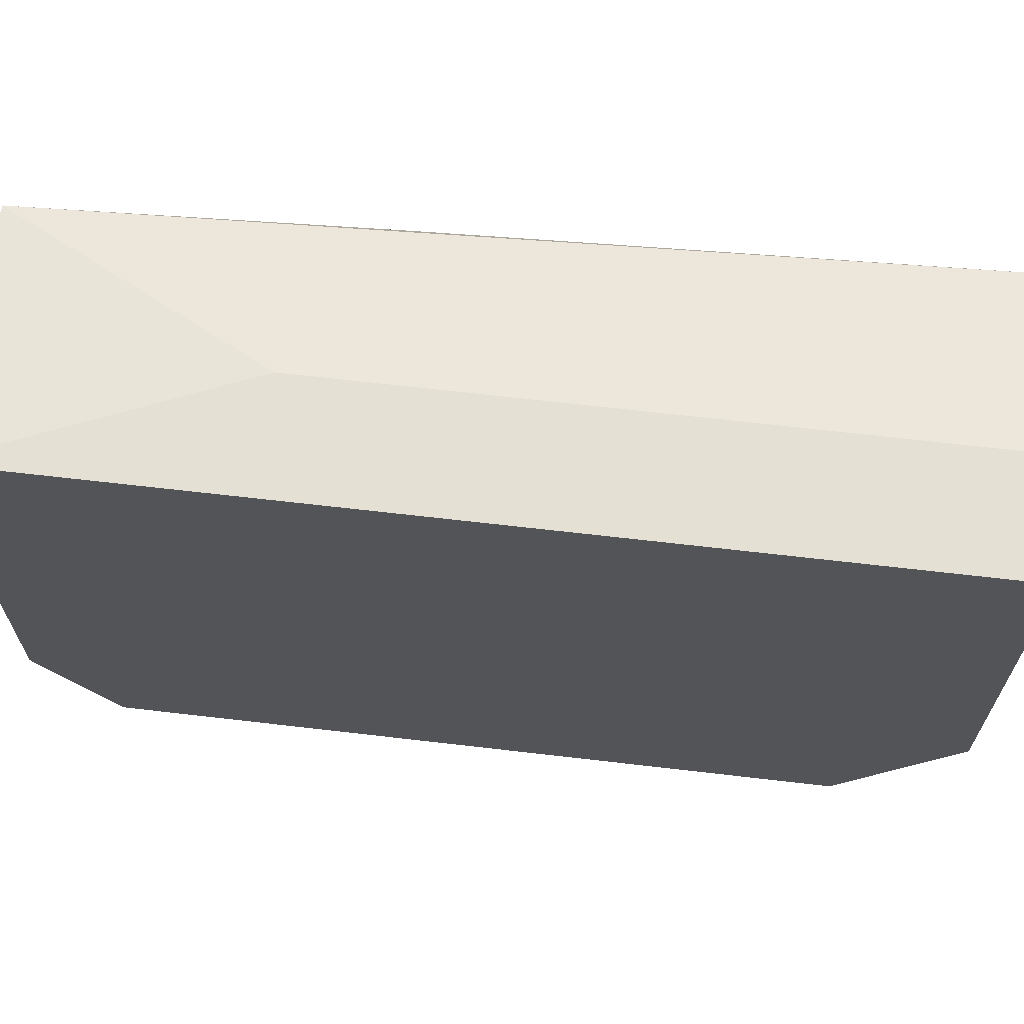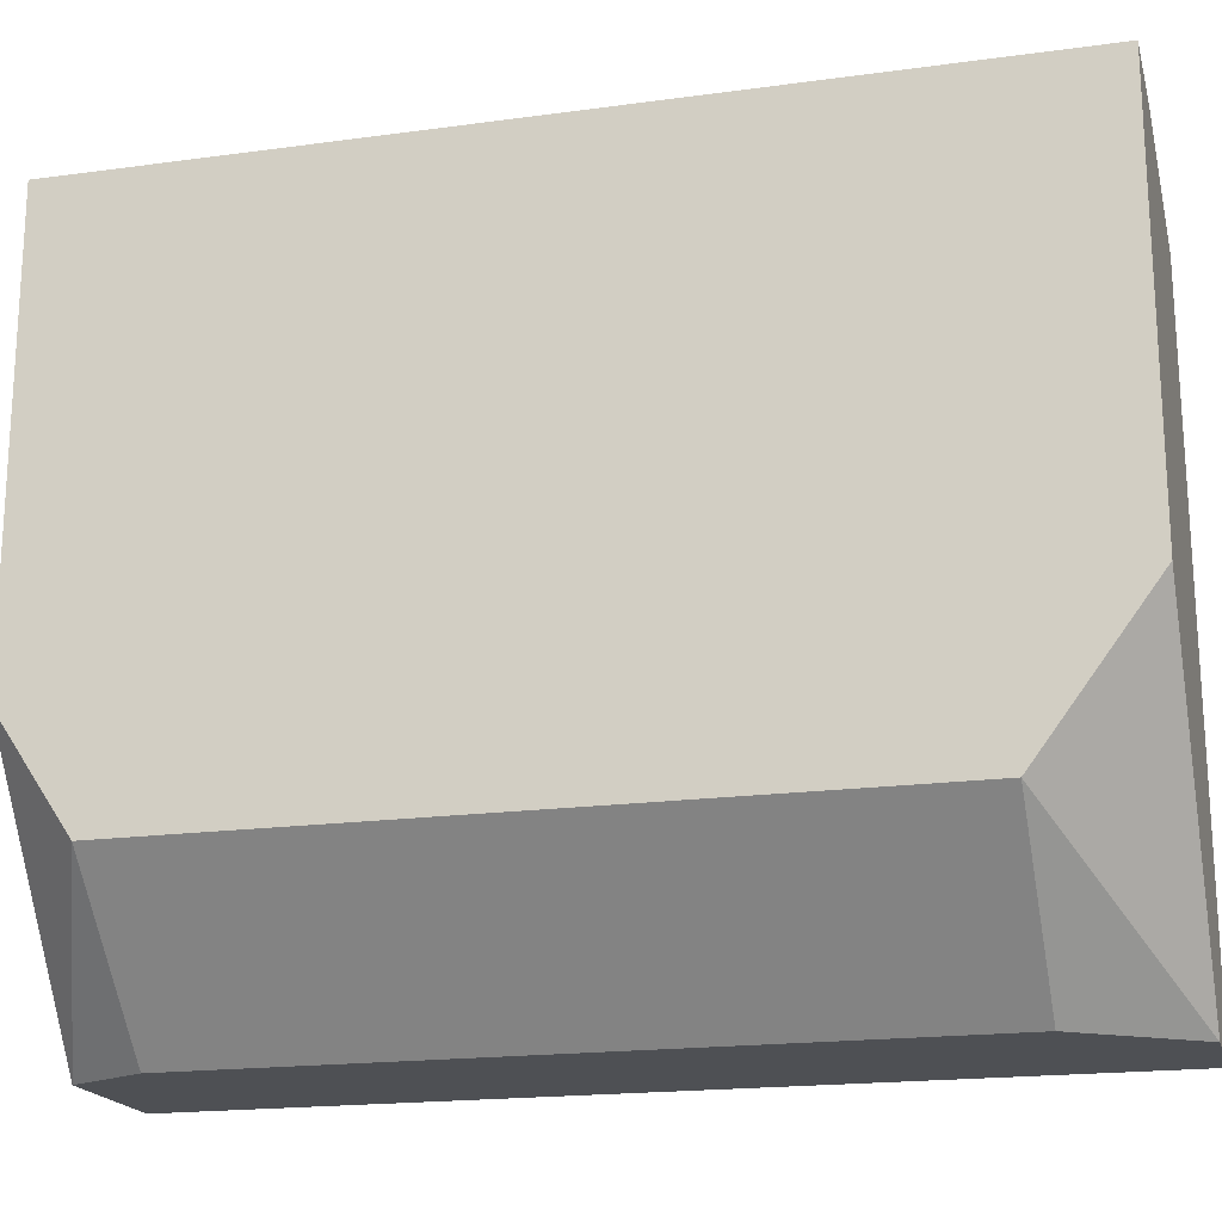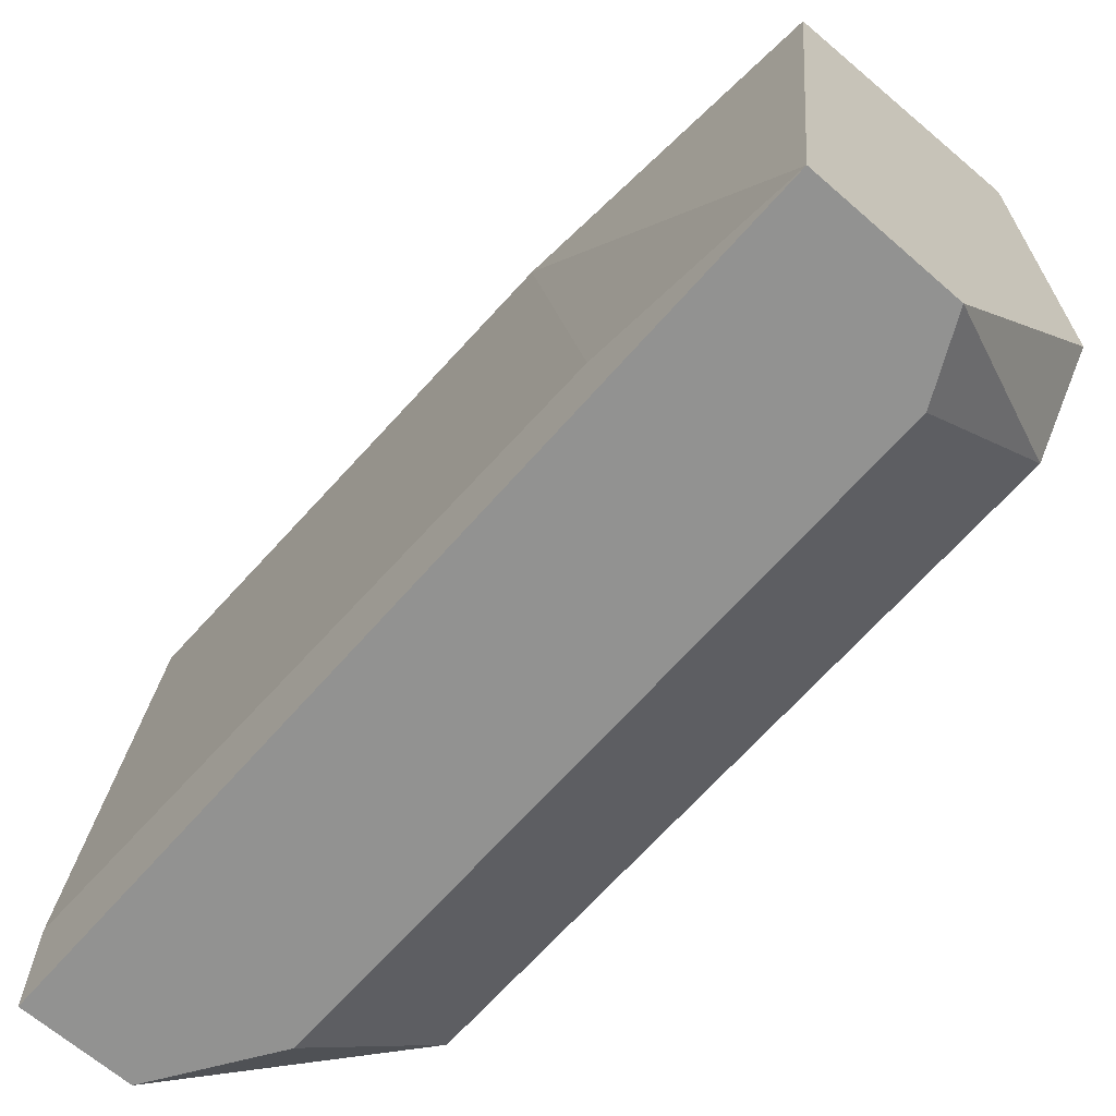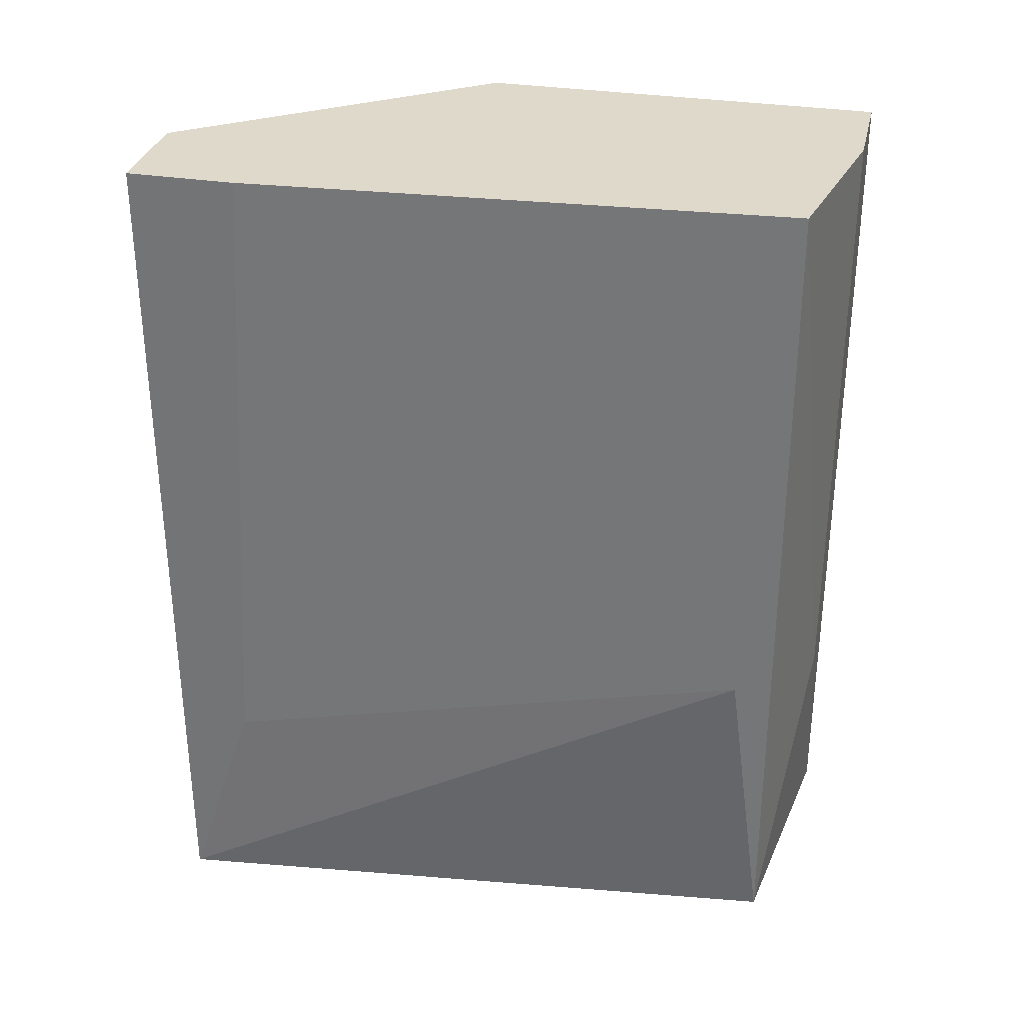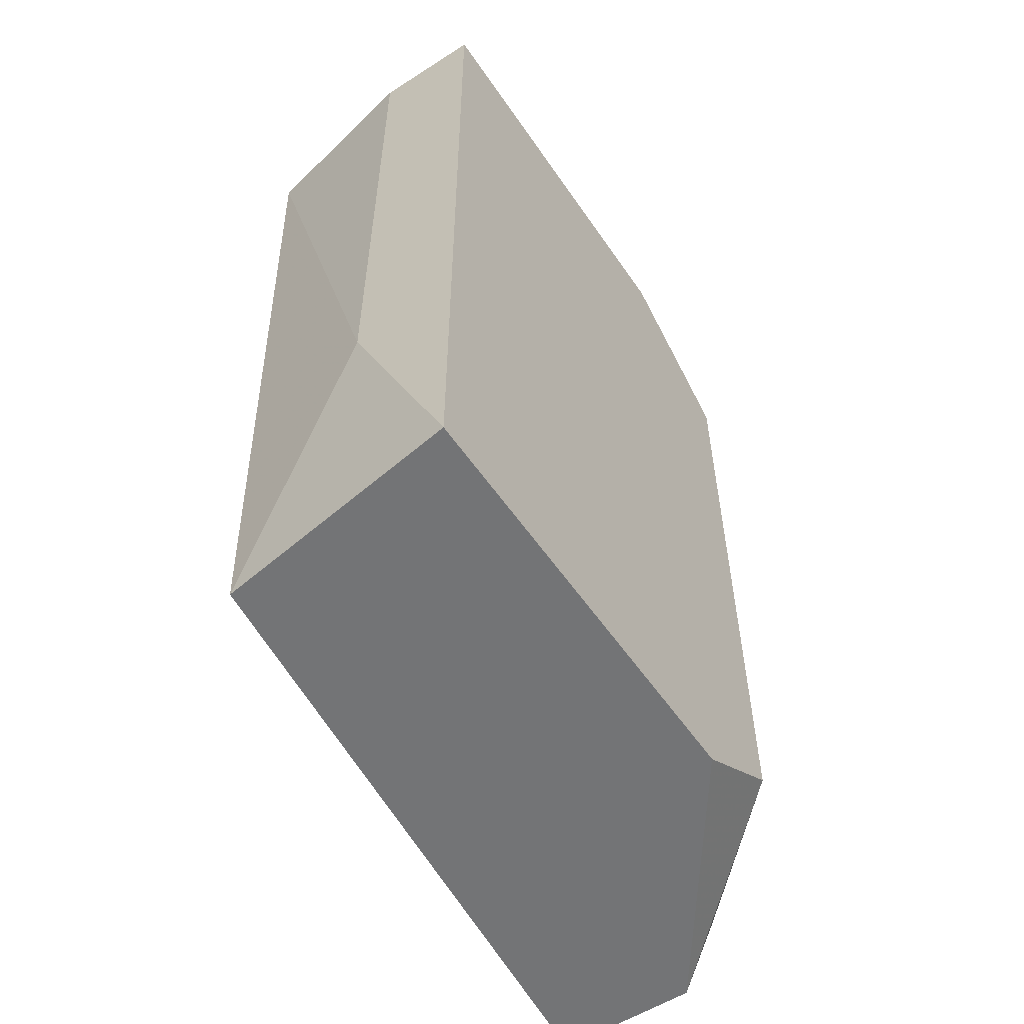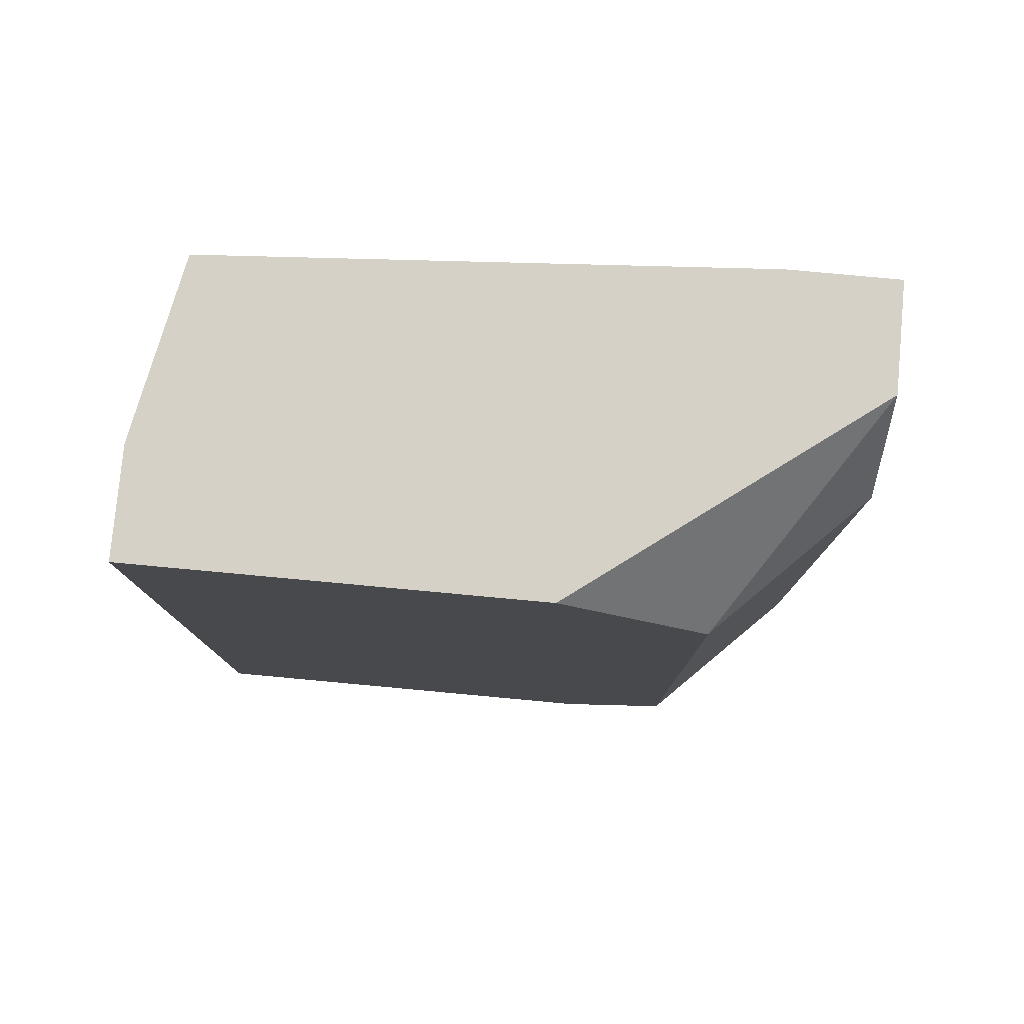
<metadata>
{"format":"obj","ext":"obj","renderer":"f3d","projection":"perspective","resolution":1024,"background":"white","views":[{"elev":66.1,"azim":96.7,"up":"+Z"},{"elev":-18.8,"azim":104.5,"up":"+Z"},{"elev":-66.2,"azim":-41.2,"up":"+Z"},{"elev":31.7,"azim":-77.2,"up":"+Y"},{"elev":-56.1,"azim":33.9,"up":"+Y"},{"elev":78.9,"azim":95.3,"up":"+Y"}]}
</metadata>
<code>
v -0.04547 0.009508 -0.007521
v -0.04547 0.009508 -0.004638
v -0.04547 -0.01354 -0.007521
v -0.04547 -0.007778 -0.005599
v -0.04067 -0.01162 -0.007521
v -0.04067 0.006625 -0.007521
v -0.04163 -0.01354 -0.007521
v -0.03683 0.009508 0.01073
v -0.03683 0.009508 0.000163
v -0.03683 -0.01162 -0.003679
v -0.03683 -0.01354 0.01073
v -0.03683 -0.01354 -0.000797
v -0.03683 0.006625 -0.003679
v -0.04259 0.009508 -0.007521
v -0.03971 0.009508 0.01073
v -0.03971 -0.006817 0.01073
v -0.04355 -0.01354 0.009766
v -0.04451 0.009508 0.009766
v -0.04451 -0.004897 0.008803
f 18 16 15
f 9 8 11
f 8 9 18
f 9 11 10
f 18 9 1
f 4 1 3
f 11 17 3
f 3 1 6
f 3 6 7
f 11 3 7
f 9 10 13
f 10 6 13
f 18 4 19
f 17 18 19
f 4 3 19
f 3 17 19
f 11 8 16
f 18 17 16
f 17 11 16
f 10 11 12
f 11 7 12
f 7 10 12
f 1 9 14
f 6 1 14
f 9 13 14
f 13 6 14
f 6 10 5
f 7 6 5
f 10 7 5
f 4 18 2
f 1 4 2
f 18 1 2
f 8 18 15
f 16 8 15

</code>
